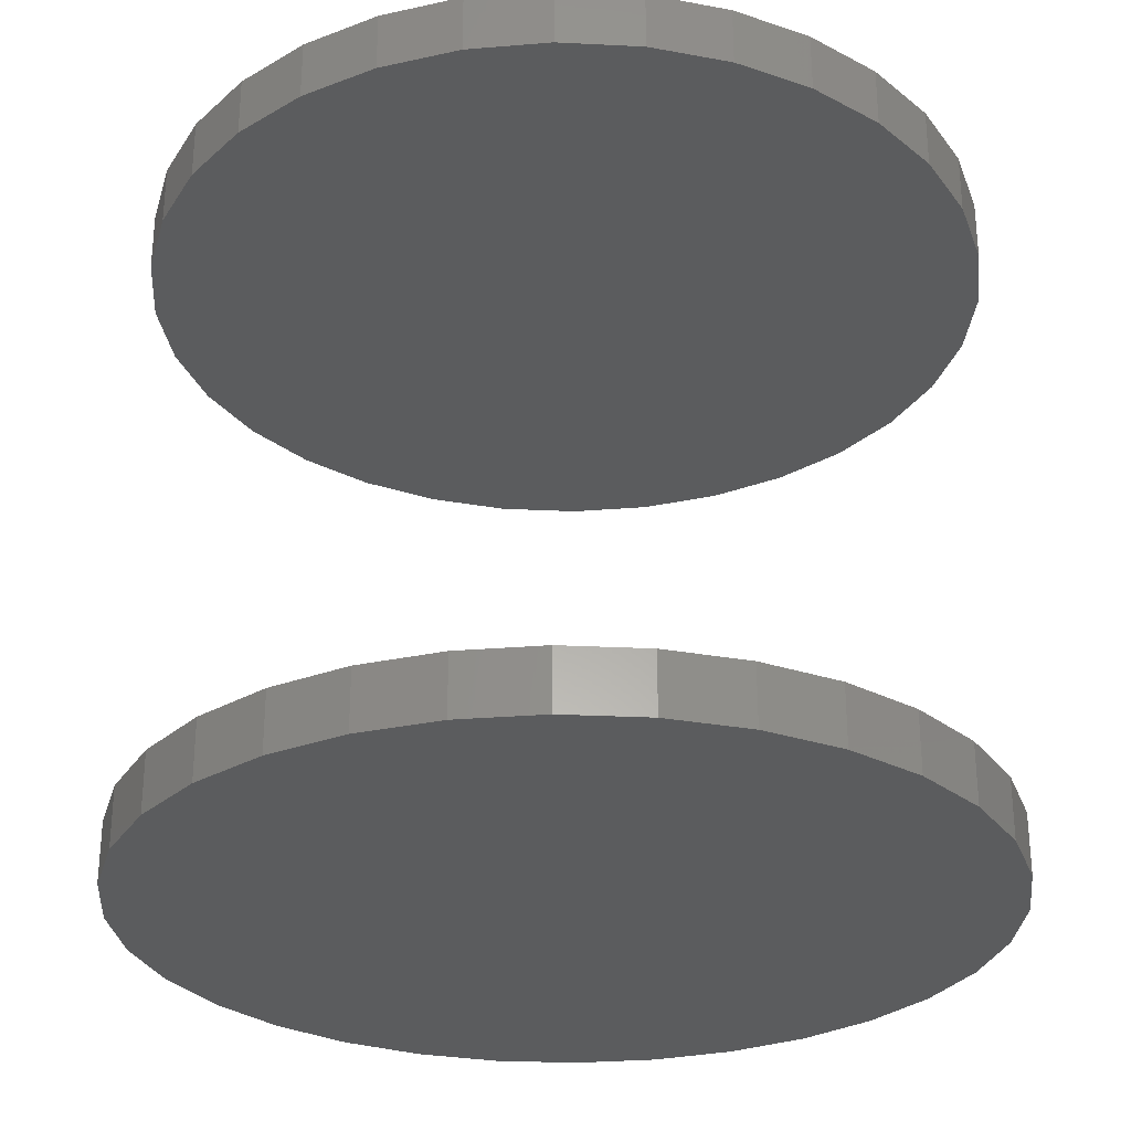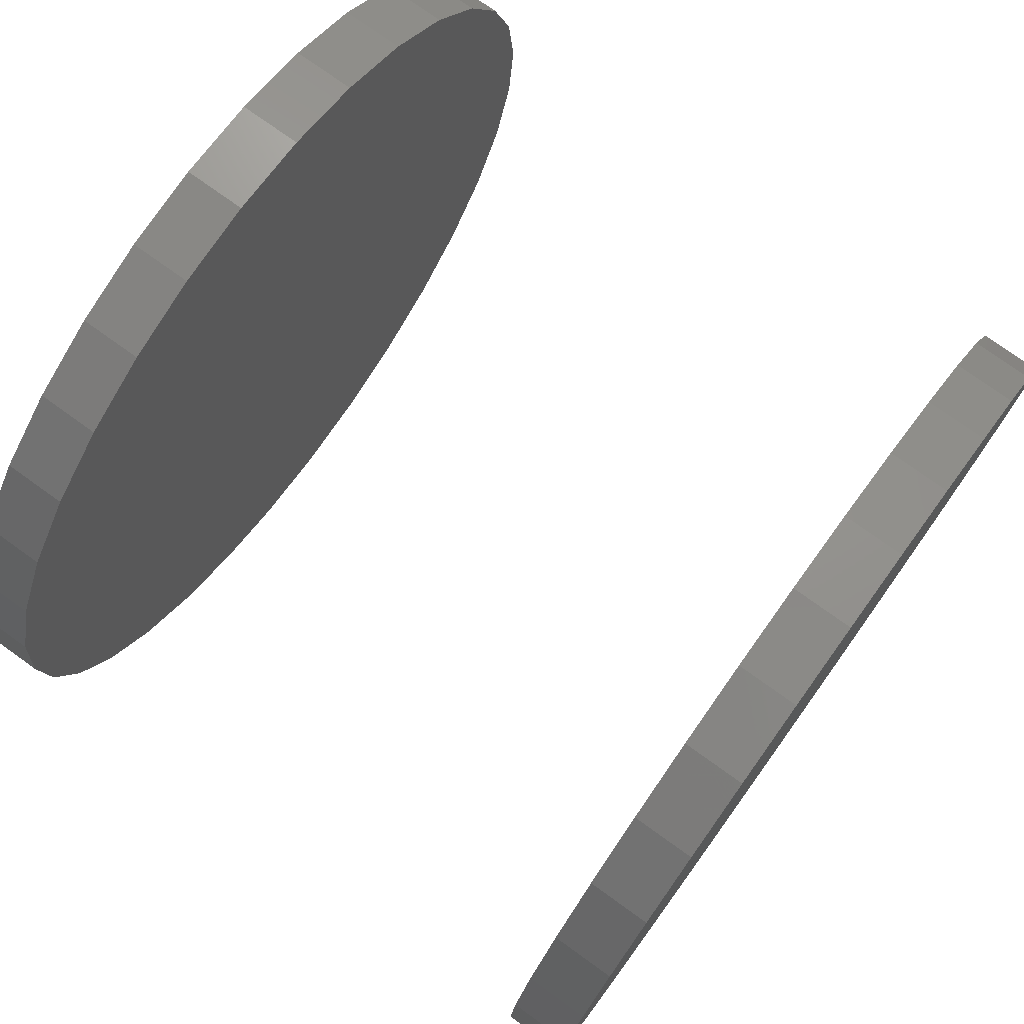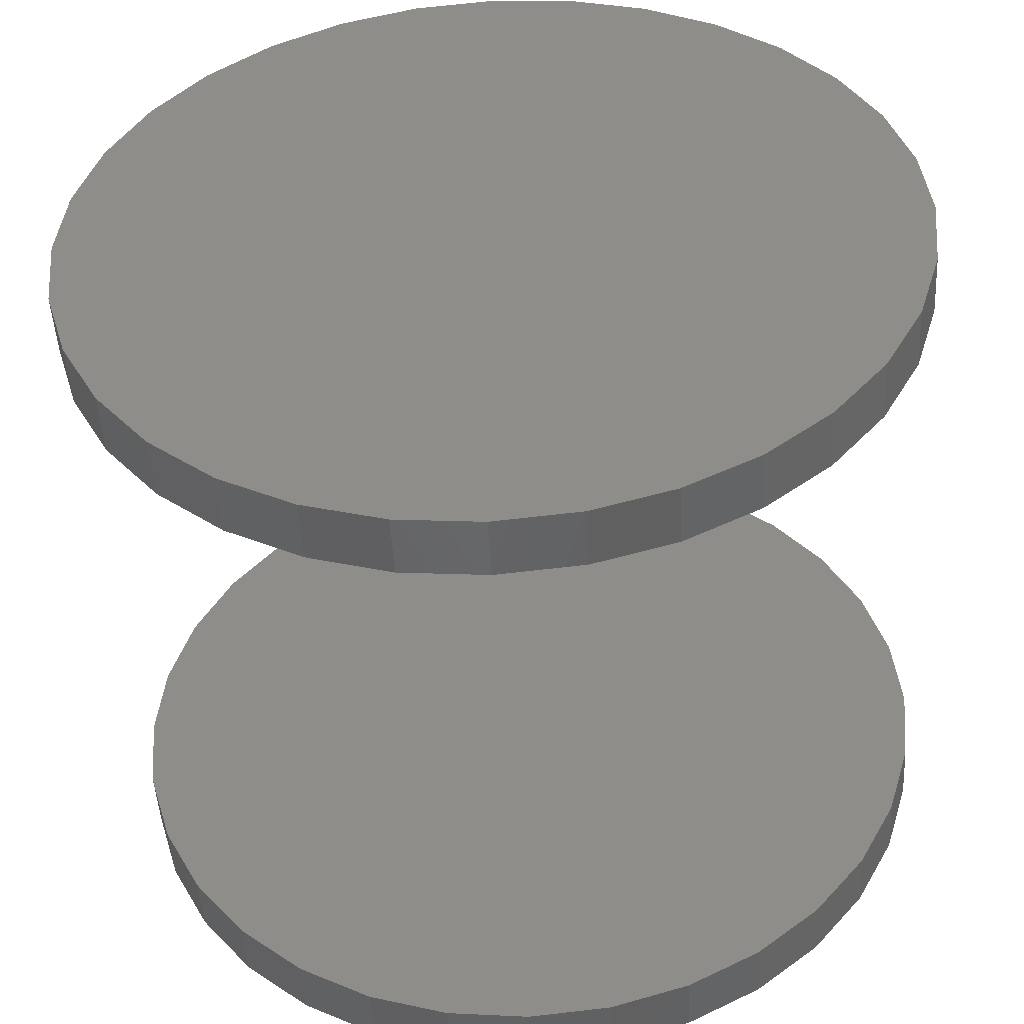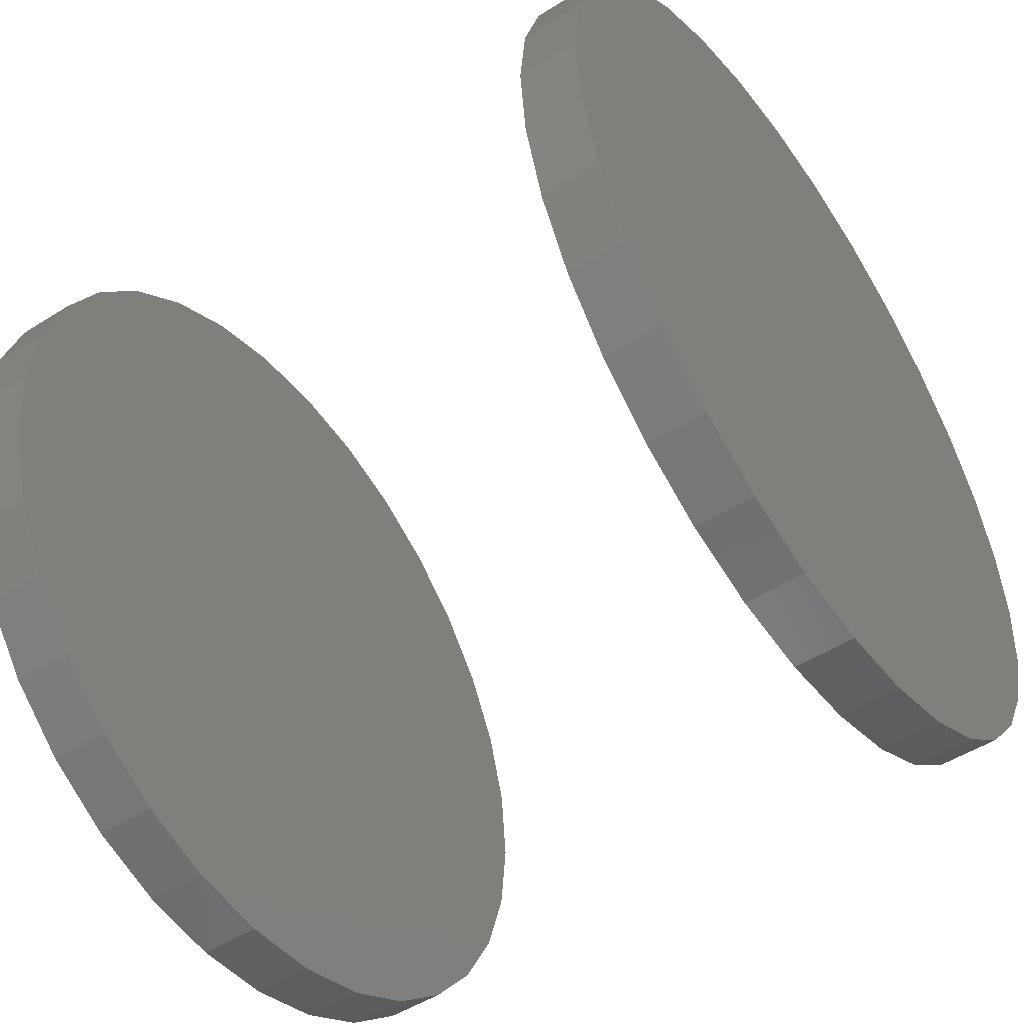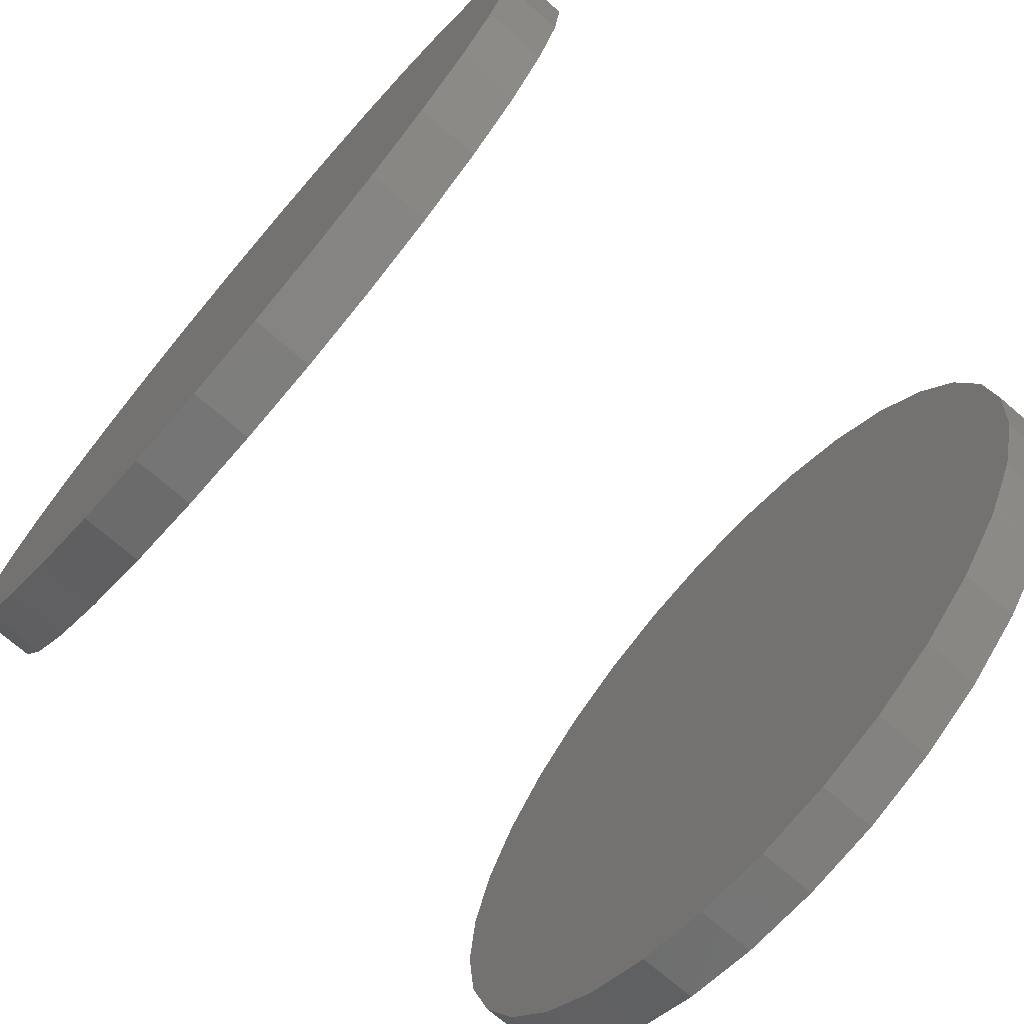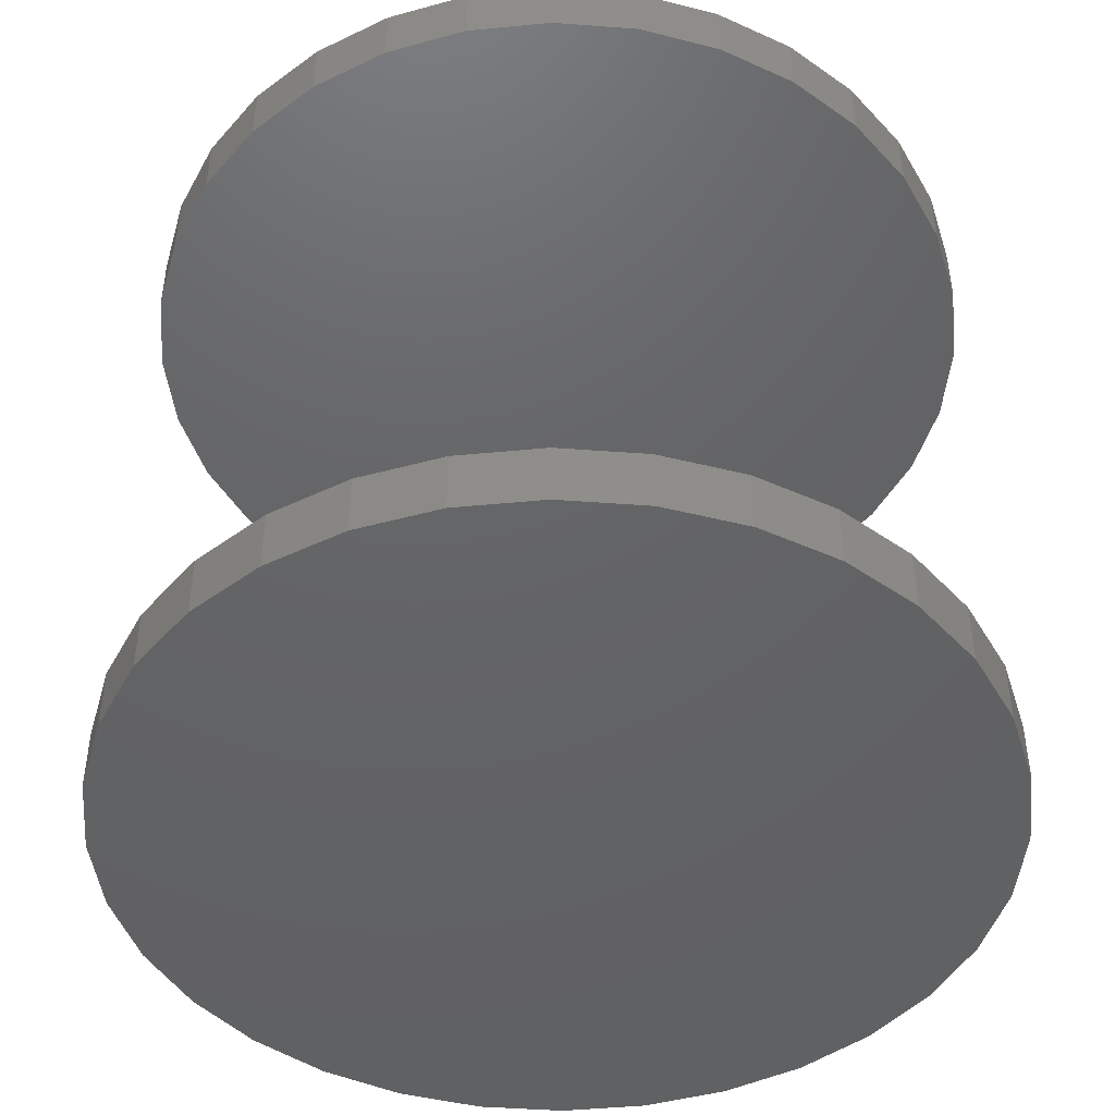
<metadata>
{"format":"stl","ext":"stl","renderer":"f3d","projection":"perspective","resolution":1024,"background":"white","views":[{"elev":-28.6,"azim":-43.6,"up":"+Y"},{"elev":75.7,"azim":-54.3,"up":"+Z"},{"elev":-48.6,"azim":-176.8,"up":"+Z"},{"elev":-50.5,"azim":124.7,"up":"+Z"},{"elev":-73.0,"azim":-130.7,"up":"+Z"},{"elev":-45.3,"azim":0.7,"up":"+Y"}]}
</metadata>
<code>
# stl→obj: 128 verts, 248 faces
v -0.6891 -0.25 -0.04688
v -0.6891 -0.2734 -0.04688
v -0.6859 -0.25 -0.01487
v -0.6859 -0.2734 -0.01487
v -0.6766 -0.25 0.01591
v -0.6766 -0.2734 0.01591
v -0.6614 -0.25 0.04427
v -0.6614 -0.2734 0.04427
v -0.641 -0.25 0.06913
v -0.641 -0.2734 0.06913
v -0.6161 -0.25 0.08954
v -0.6161 -0.2734 0.08954
v -0.5878 -0.25 0.1047
v -0.5878 -0.2734 0.1047
v -0.557 -0.25 0.114
v -0.557 -0.2734 0.114
v -0.525 -0.25 0.1172
v -0.525 -0.2734 0.1172
v -0.493 -0.25 0.114
v -0.493 -0.2734 0.114
v -0.4622 -0.25 0.1047
v -0.4622 -0.2734 0.1047
v -0.4339 -0.25 0.08954
v -0.4339 -0.2734 0.08954
v -0.409 -0.25 0.06913
v -0.409 -0.2734 0.06913
v -0.3886 -0.25 0.04427
v -0.3886 -0.2734 0.04427
v -0.3734 -0.25 0.01591
v -0.3734 -0.2734 0.01591
v -0.3641 -0.25 -0.01487
v -0.3641 -0.2734 -0.01487
v -0.3609 -0.25 -0.04688
v -0.3609 -0.2734 -0.04688
v -0.6891 0.007812 -0.04688
v -0.6891 -0.01562 -0.04688
v -0.6859 0.007812 -0.01487
v -0.6859 -0.01562 -0.01487
v -0.6766 0.007812 0.01591
v -0.6766 -0.01562 0.01591
v -0.6614 0.007812 0.04427
v -0.6614 -0.01562 0.04427
v -0.641 0.007812 0.06913
v -0.641 -0.01562 0.06913
v -0.6161 0.007812 0.08954
v -0.6161 -0.01562 0.08954
v -0.5878 0.007812 0.1047
v -0.5878 -0.01562 0.1047
v -0.557 0.007812 0.114
v -0.557 -0.01562 0.114
v -0.525 0.007812 0.1172
v -0.525 -0.01562 0.1172
v -0.493 0.007812 0.114
v -0.493 -0.01562 0.114
v -0.4622 0.007812 0.1047
v -0.4622 -0.01562 0.1047
v -0.4339 0.007812 0.08954
v -0.4339 -0.01562 0.08954
v -0.409 0.007812 0.06913
v -0.409 -0.01562 0.06913
v -0.3886 0.007812 0.04427
v -0.3886 -0.01562 0.04427
v -0.3734 0.007812 0.01591
v -0.3734 -0.01562 0.01591
v -0.3641 0.007812 -0.01487
v -0.3641 -0.01562 -0.01487
v -0.3609 0.007812 -0.04688
v -0.3609 -0.01562 -0.04688
v -0.3641 -0.25 -0.07888
v -0.3641 -0.2734 -0.07888
v -0.3734 -0.25 -0.1097
v -0.3734 -0.2734 -0.1097
v -0.3886 -0.25 -0.138
v -0.3886 -0.2734 -0.138
v -0.409 -0.25 -0.1629
v -0.409 -0.2734 -0.1629
v -0.4339 -0.25 -0.1833
v -0.4339 -0.2734 -0.1833
v -0.4622 -0.25 -0.1984
v -0.4622 -0.2734 -0.1984
v -0.493 -0.25 -0.2078
v -0.493 -0.2734 -0.2078
v -0.525 -0.25 -0.2109
v -0.525 -0.2734 -0.2109
v -0.557 -0.25 -0.2078
v -0.557 -0.2734 -0.2078
v -0.5878 -0.25 -0.1984
v -0.5878 -0.2734 -0.1984
v -0.6161 -0.25 -0.1833
v -0.6161 -0.2734 -0.1833
v -0.641 -0.25 -0.1629
v -0.641 -0.2734 -0.1629
v -0.6614 -0.25 -0.138
v -0.6614 -0.2734 -0.138
v -0.6766 -0.25 -0.1097
v -0.6766 -0.2734 -0.1097
v -0.6859 -0.25 -0.07888
v -0.6859 -0.2734 -0.07888
v -0.3641 0.007812 -0.07888
v -0.3641 -0.01562 -0.07888
v -0.3734 0.007812 -0.1097
v -0.3734 -0.01562 -0.1097
v -0.3886 0.007812 -0.138
v -0.3886 -0.01562 -0.138
v -0.409 0.007812 -0.1629
v -0.409 -0.01562 -0.1629
v -0.4339 0.007812 -0.1833
v -0.4339 -0.01562 -0.1833
v -0.4622 0.007812 -0.1984
v -0.4622 -0.01562 -0.1984
v -0.493 0.007812 -0.2078
v -0.493 -0.01562 -0.2078
v -0.525 0.007812 -0.2109
v -0.525 -0.01562 -0.2109
v -0.557 0.007812 -0.2078
v -0.557 -0.01562 -0.2078
v -0.5878 0.007812 -0.1984
v -0.5878 -0.01562 -0.1984
v -0.6161 0.007812 -0.1833
v -0.6161 -0.01562 -0.1833
v -0.641 0.007812 -0.1629
v -0.641 -0.01562 -0.1629
v -0.6614 0.007812 -0.138
v -0.6614 -0.01562 -0.138
v -0.6766 0.007812 -0.1097
v -0.6766 -0.01562 -0.1097
v -0.6859 0.007812 -0.07888
v -0.6859 -0.01562 -0.07888
f 1 2 3
f 3 2 4
f 3 4 5
f 5 4 6
f 5 6 7
f 7 6 8
f 7 8 9
f 9 8 10
f 9 10 11
f 11 10 12
f 11 12 13
f 13 12 14
f 13 14 15
f 15 14 16
f 15 16 17
f 17 16 18
f 17 18 19
f 19 18 20
f 19 20 21
f 21 20 22
f 21 22 23
f 23 22 24
f 23 24 25
f 25 24 26
f 25 26 27
f 27 26 28
f 27 28 29
f 29 28 30
f 29 30 31
f 31 30 32
f 31 32 33
f 33 32 34
f 35 36 37
f 37 36 38
f 37 38 39
f 39 38 40
f 39 40 41
f 41 40 42
f 41 42 43
f 43 42 44
f 43 44 45
f 45 44 46
f 45 46 47
f 47 46 48
f 47 48 49
f 49 48 50
f 49 50 51
f 51 50 52
f 51 52 53
f 53 52 54
f 53 54 55
f 55 54 56
f 55 56 57
f 57 56 58
f 57 58 59
f 59 58 60
f 59 60 61
f 61 60 62
f 61 62 63
f 63 62 64
f 63 64 65
f 65 64 66
f 65 66 67
f 67 66 68
f 33 34 69
f 69 34 70
f 69 70 71
f 71 70 72
f 71 72 73
f 73 72 74
f 73 74 75
f 75 74 76
f 75 76 77
f 77 76 78
f 77 78 79
f 79 78 80
f 79 80 81
f 81 80 82
f 81 82 83
f 83 82 84
f 83 84 85
f 85 84 86
f 85 86 87
f 87 86 88
f 87 88 89
f 89 88 90
f 89 90 91
f 91 90 92
f 91 92 93
f 93 92 94
f 93 94 95
f 95 94 96
f 95 96 97
f 97 96 98
f 97 98 1
f 1 98 2
f 67 68 99
f 99 68 100
f 99 100 101
f 101 100 102
f 101 102 103
f 103 102 104
f 103 104 105
f 105 104 106
f 105 106 107
f 107 106 108
f 107 108 109
f 109 108 110
f 109 110 111
f 111 110 112
f 111 112 113
f 113 112 114
f 113 114 115
f 115 114 116
f 115 116 117
f 117 116 118
f 117 118 119
f 119 118 120
f 119 120 121
f 121 120 122
f 121 122 123
f 123 122 124
f 123 124 125
f 125 124 126
f 125 126 127
f 127 126 128
f 127 128 35
f 35 128 36
f 50 54 52
f 54 50 48
f 54 48 56
f 110 116 112
f 112 116 114
f 56 48 58
f 58 48 46
f 58 46 60
f 60 46 44
f 60 44 62
f 62 44 42
f 62 42 64
f 64 42 40
f 64 40 66
f 66 40 38
f 66 38 68
f 68 38 36
f 68 36 100
f 100 36 128
f 100 128 102
f 102 128 126
f 102 126 104
f 104 126 124
f 104 124 106
f 106 124 122
f 106 122 108
f 108 122 120
f 108 120 110
f 110 120 118
f 110 118 116
f 17 19 15
f 13 15 19
f 21 13 19
f 81 85 79
f 83 85 81
f 85 87 79
f 79 87 89
f 79 89 77
f 77 89 91
f 77 91 75
f 75 91 93
f 75 93 73
f 73 93 95
f 73 95 71
f 71 95 97
f 71 97 69
f 69 97 1
f 69 1 33
f 33 1 3
f 33 3 31
f 31 3 5
f 31 5 29
f 29 5 7
f 29 7 27
f 27 7 9
f 27 9 25
f 25 9 11
f 25 11 23
f 23 11 13
f 23 13 21
f 51 53 49
f 47 49 53
f 55 47 53
f 111 115 109
f 113 115 111
f 115 117 109
f 109 117 119
f 109 119 107
f 107 119 121
f 107 121 105
f 105 121 123
f 105 123 103
f 103 123 125
f 103 125 101
f 101 125 127
f 101 127 99
f 99 127 35
f 99 35 67
f 67 35 37
f 67 37 65
f 65 37 39
f 65 39 63
f 63 39 41
f 63 41 61
f 61 41 43
f 61 43 59
f 59 43 45
f 59 45 57
f 57 45 47
f 57 47 55
f 16 20 18
f 20 16 14
f 20 14 22
f 80 86 82
f 82 86 84
f 22 14 24
f 24 14 12
f 24 12 26
f 26 12 10
f 26 10 28
f 28 10 8
f 28 8 30
f 30 8 6
f 30 6 32
f 32 6 4
f 32 4 34
f 34 4 2
f 34 2 70
f 70 2 98
f 70 98 72
f 72 98 96
f 72 96 74
f 74 96 94
f 74 94 76
f 76 94 92
f 76 92 78
f 78 92 90
f 78 90 80
f 80 90 88
f 80 88 86

</code>
